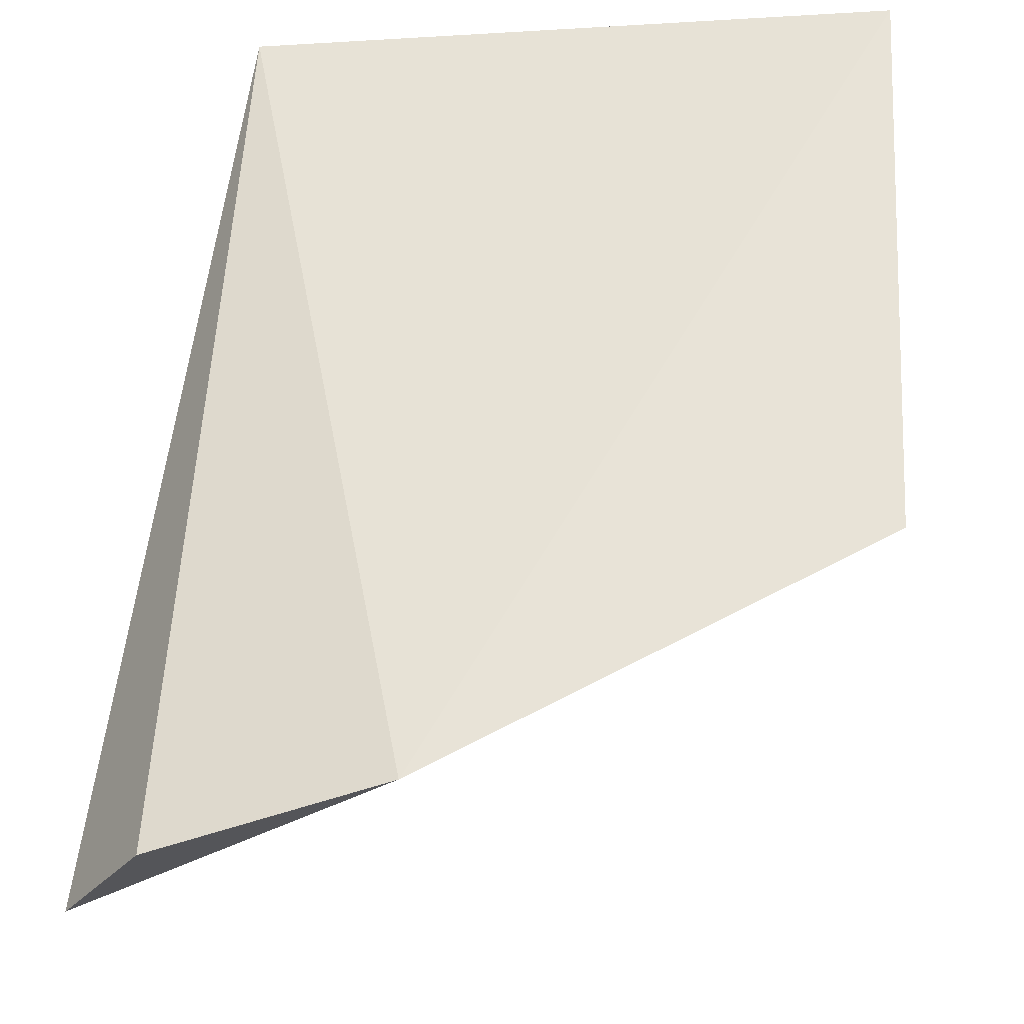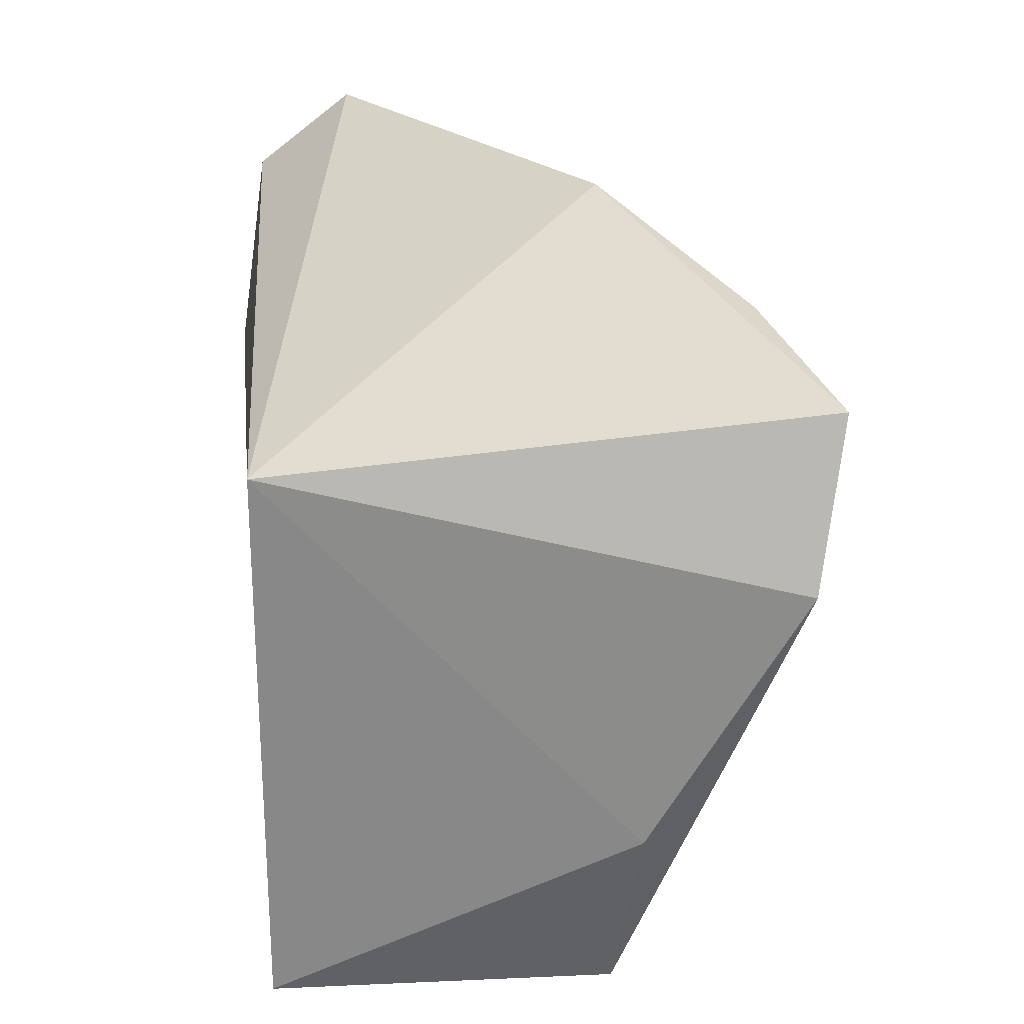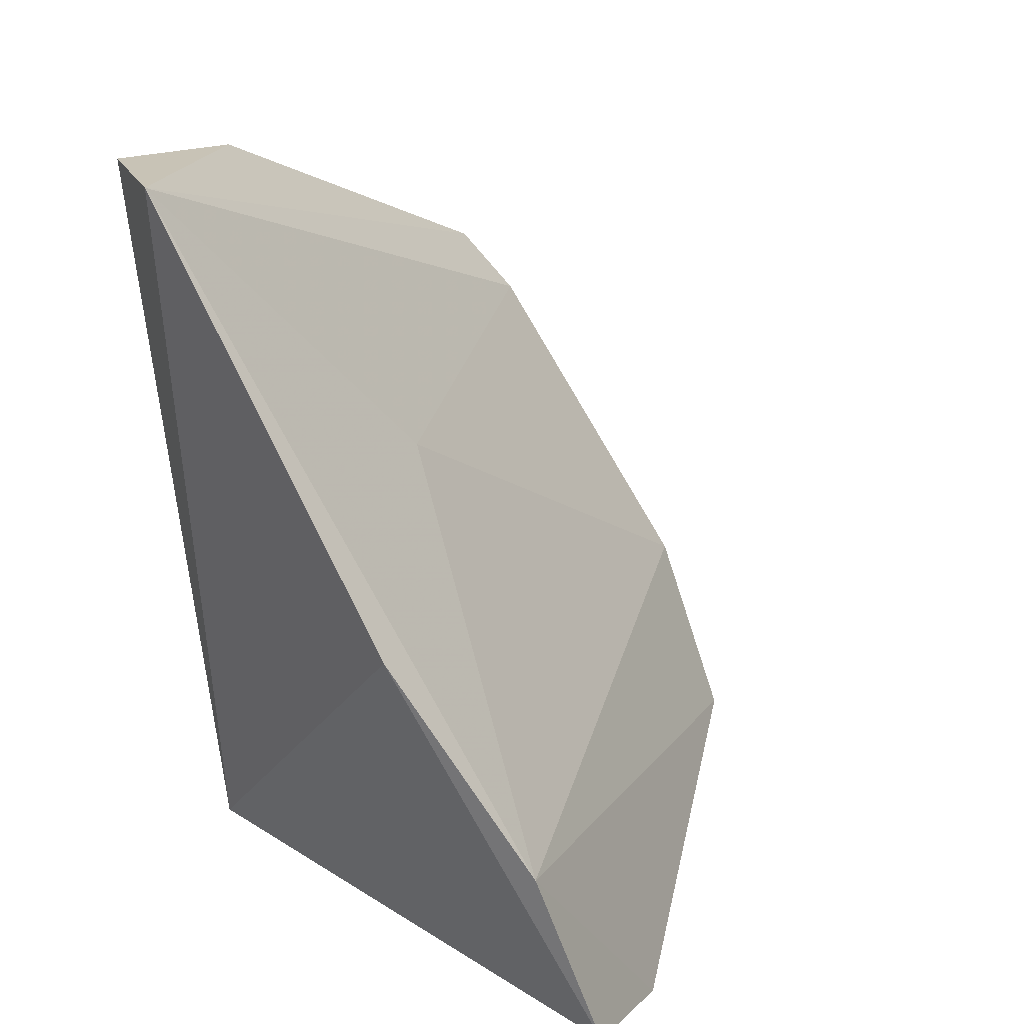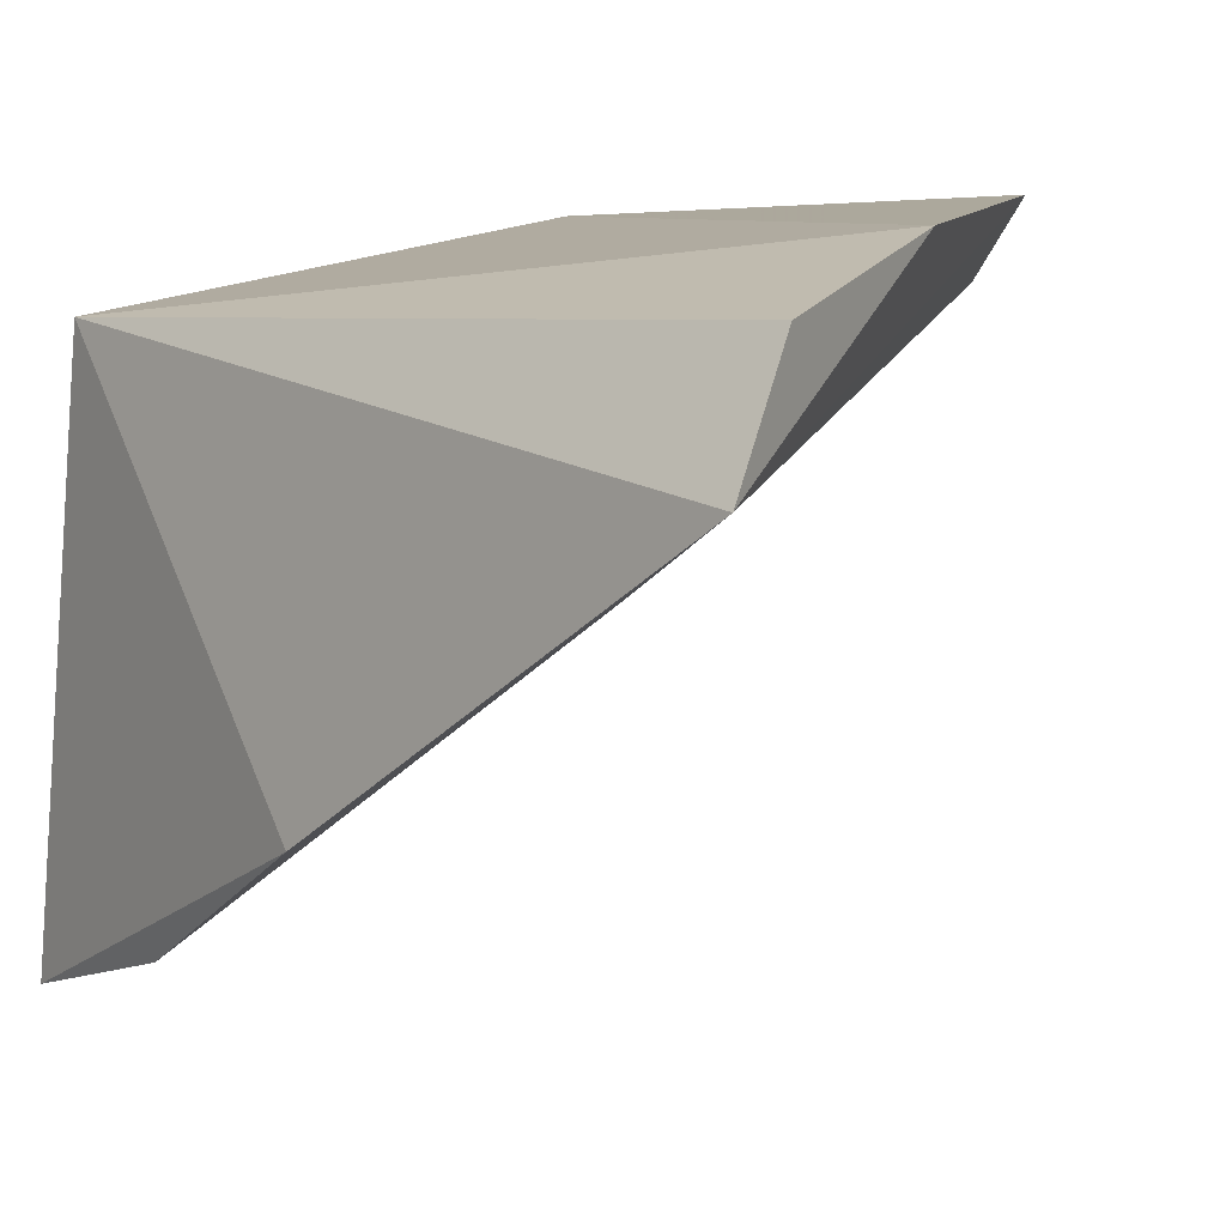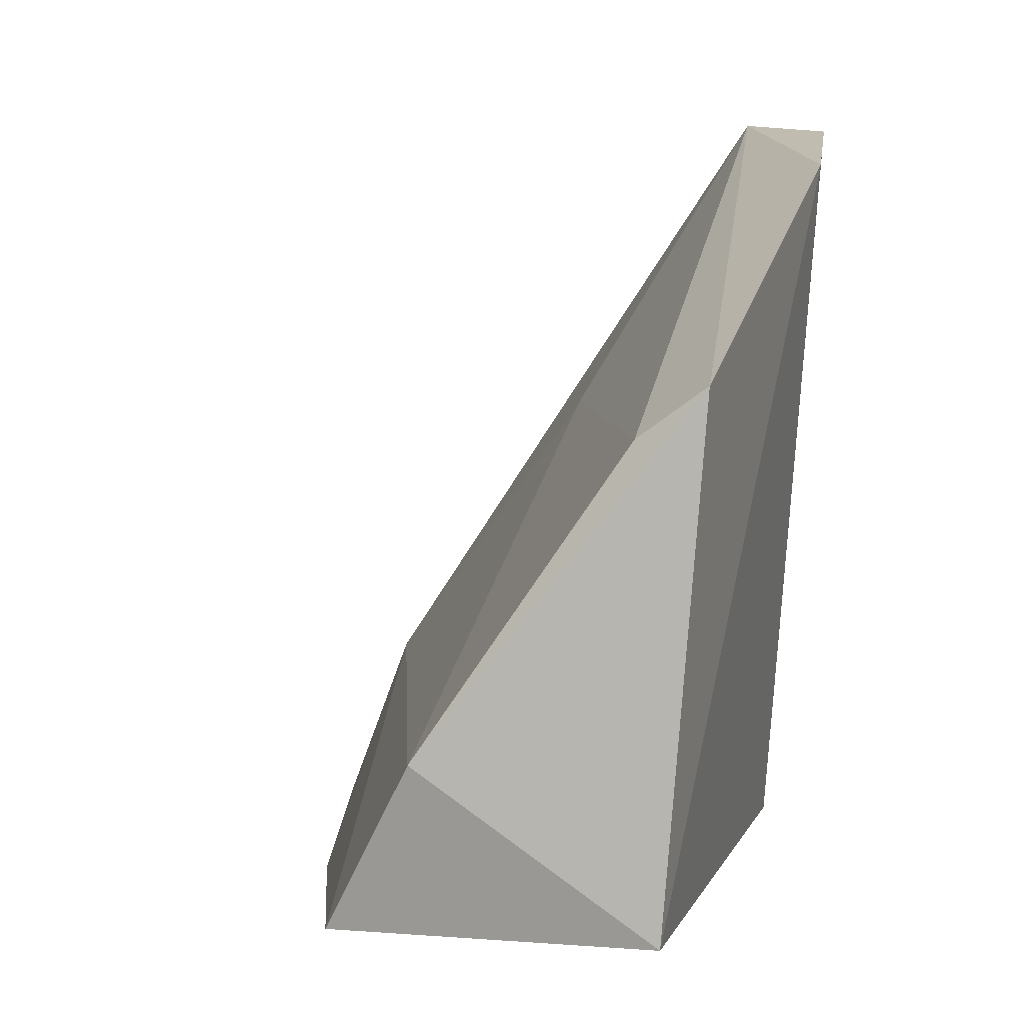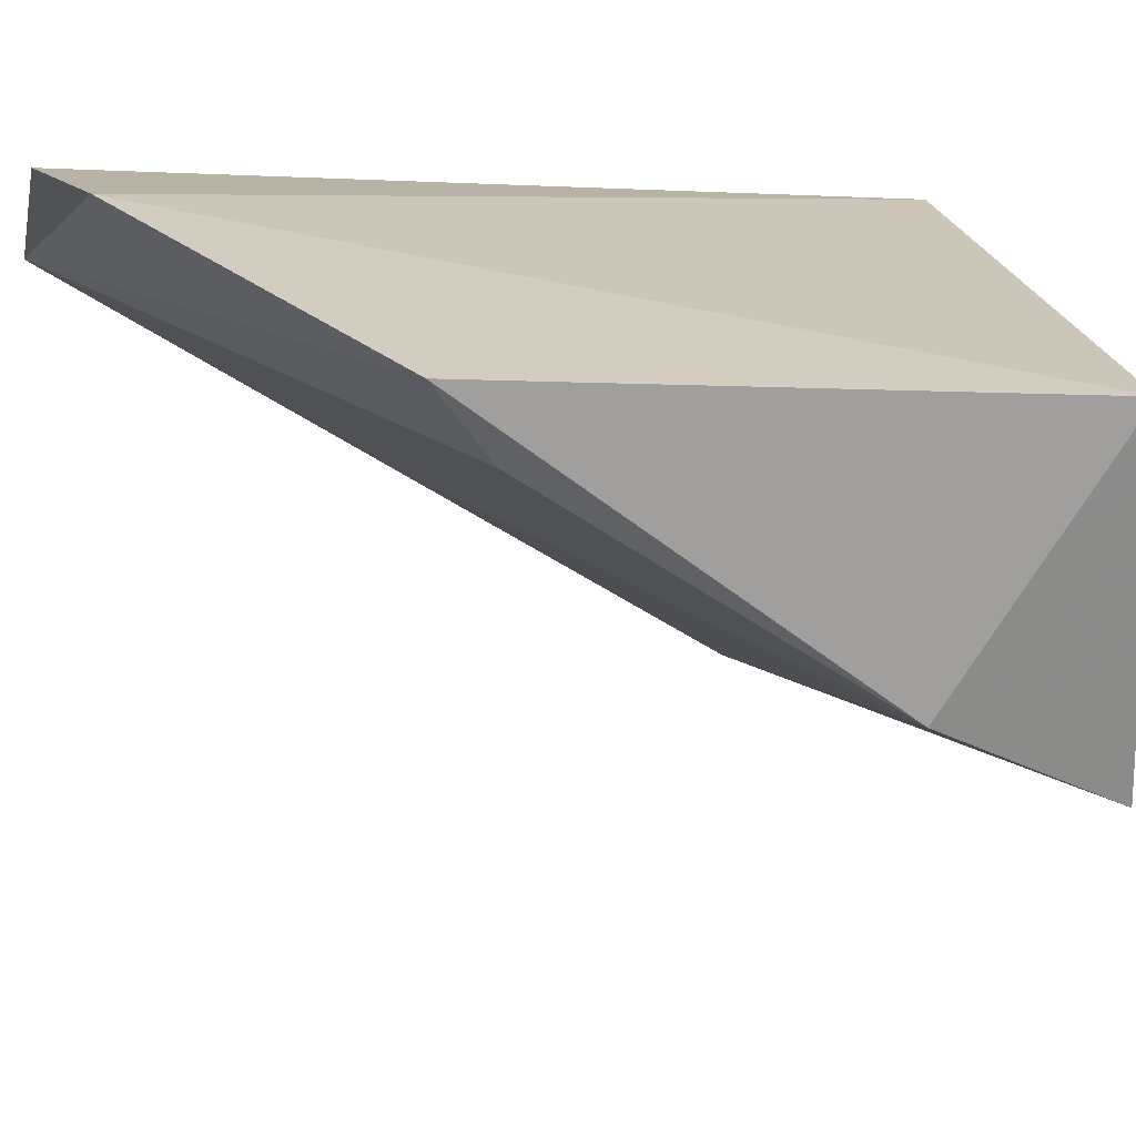
<metadata>
{"format":"obj","ext":"obj","renderer":"f3d","projection":"perspective","resolution":1024,"background":"white","views":[{"elev":65.7,"azim":-178.0,"up":"+Z"},{"elev":-62.0,"azim":94.8,"up":"+Y"},{"elev":29.0,"azim":127.0,"up":"+Y"},{"elev":11.0,"azim":134.7,"up":"+Z"},{"elev":4.1,"azim":-69.2,"up":"+Y"},{"elev":26.5,"azim":-98.1,"up":"+Z"}]}
</metadata>
<code>
v 0.03779 0.03488 0.09877
v 0.03645 0.003449 0.09651
v 0.04107 0.01903 0.08291
v 0.03786 0.002374 0.07463
v 0.01237 0.009028 0.08877
v 0.04059 0.03553 0.09439
v 0.01385 0.02356 0.1002
v 0.01366 0.002431 0.09848
v 0.03891 0.009953 0.07723
v 0.02968 0.03273 0.1005
v 0.01396 0.02155 0.0973
v 0.0136 0.002033 0.08468
v 0.03171 -3.288e-05 0.07615
v 0.03129 0.02251 0.08913
v 0.02131 0.0002029 0.08299
f 3 2 4
f 6 1 2
f 6 2 3
f 8 7 5
f 9 3 4
f 9 6 3
f 10 2 1
f 10 1 6
f 10 6 7
f 10 8 2
f 10 7 8
f 11 7 6
f 11 5 7
f 12 8 5
f 12 5 9
f 13 4 2
f 13 12 9
f 13 9 4
f 14 9 5
f 14 6 9
f 14 11 6
f 14 5 11
f 15 13 2
f 15 2 8
f 15 8 12
f 15 12 13

</code>
